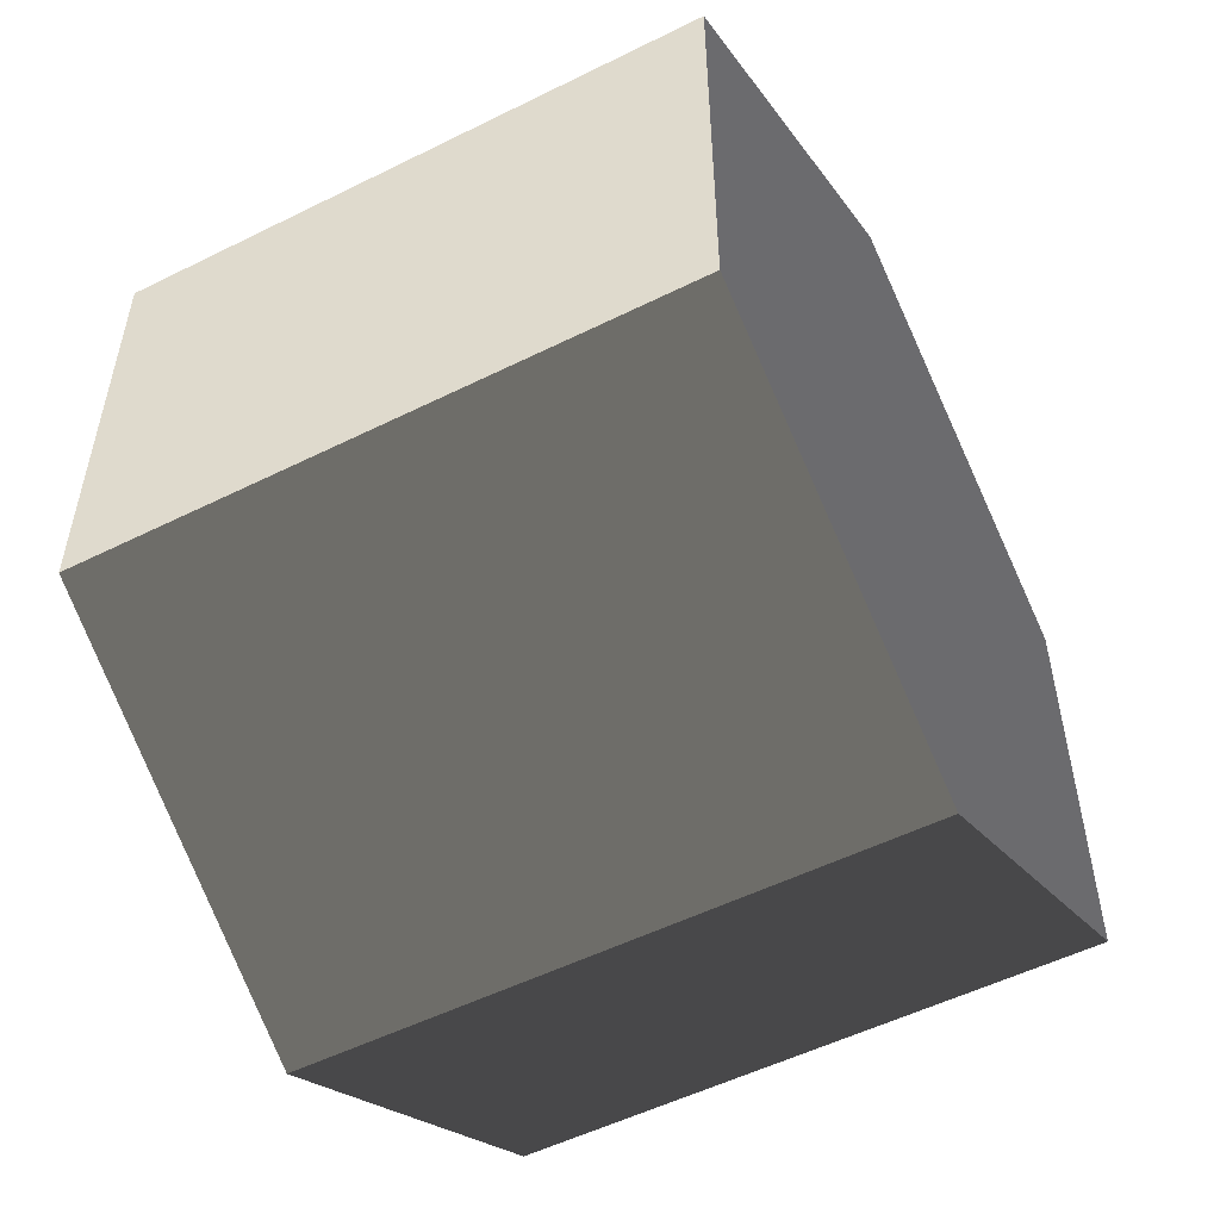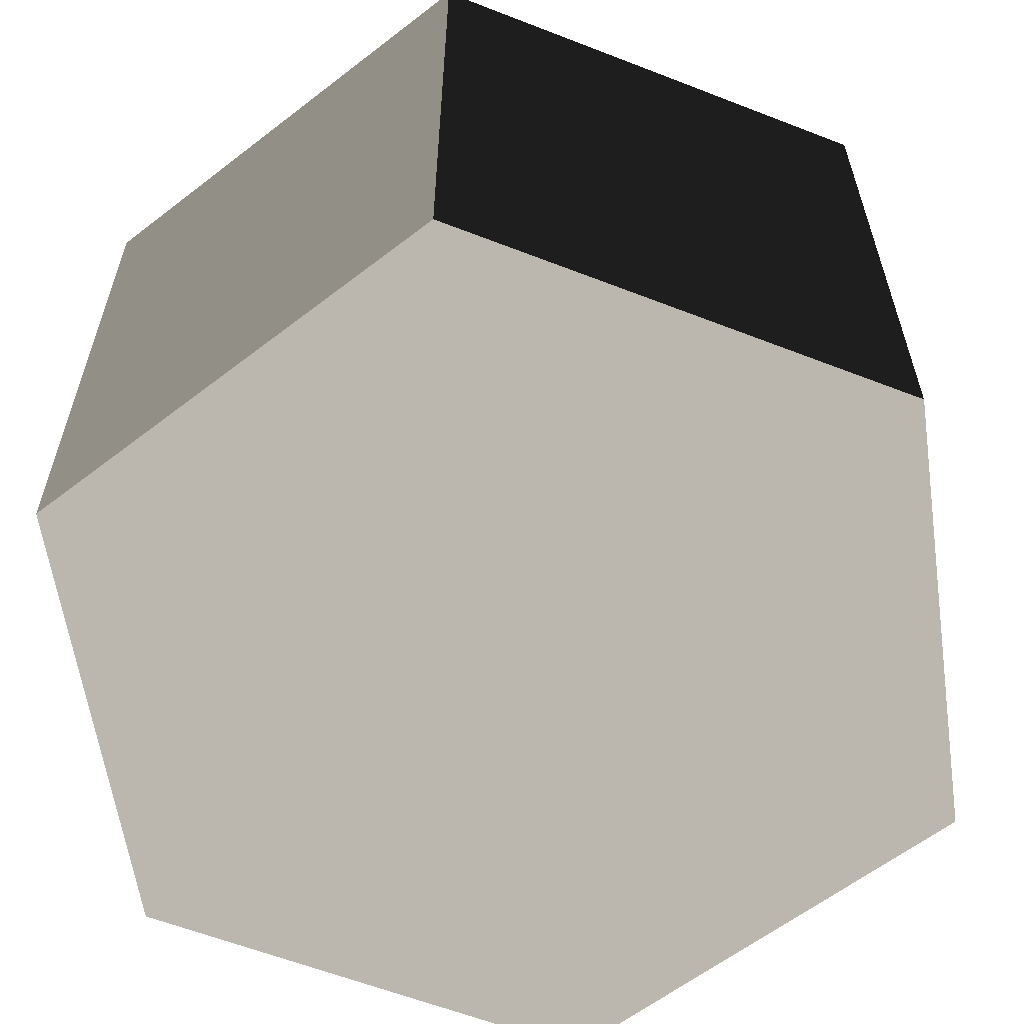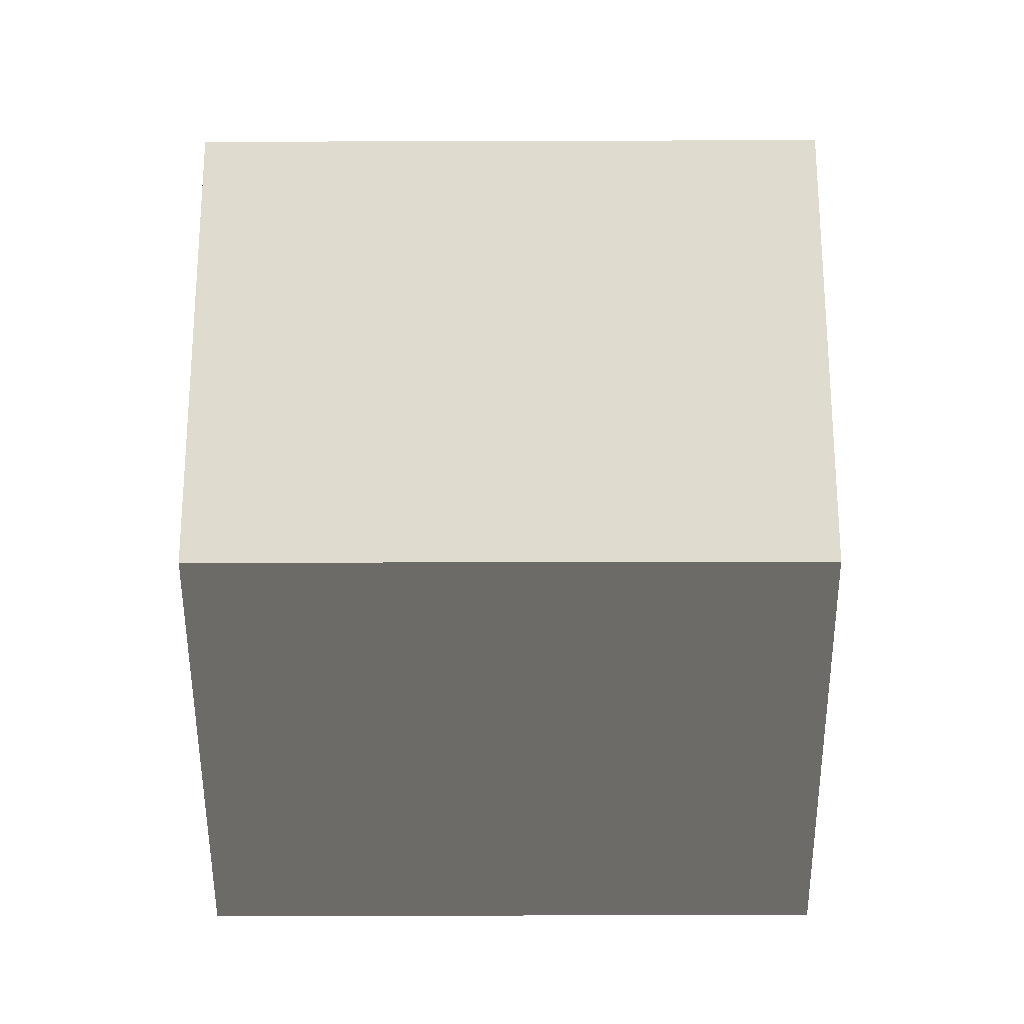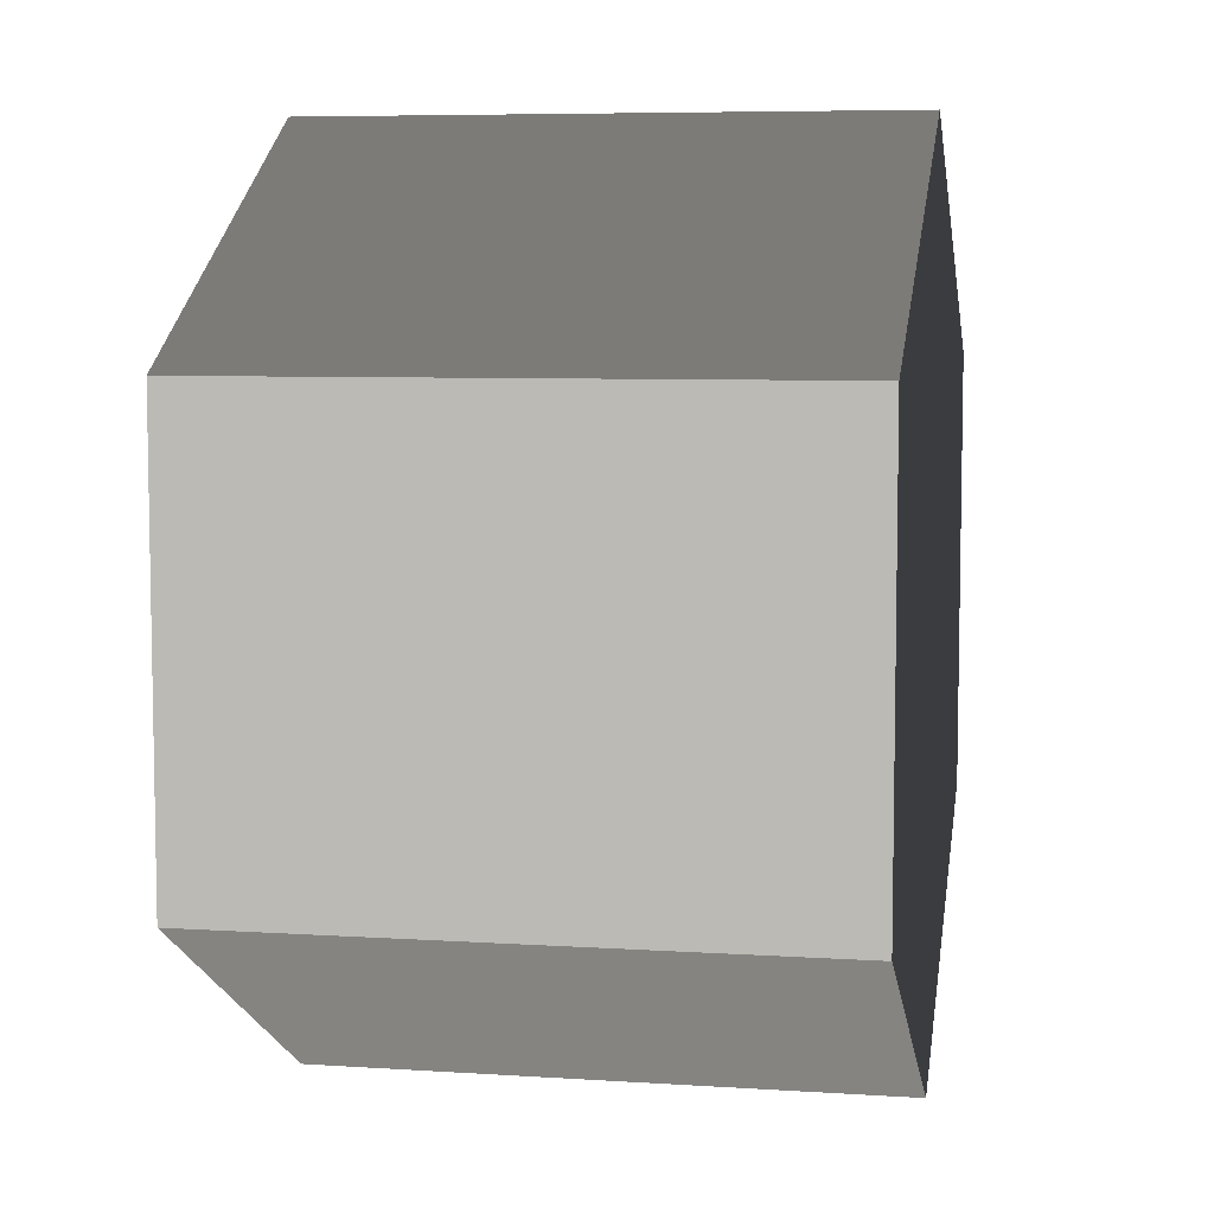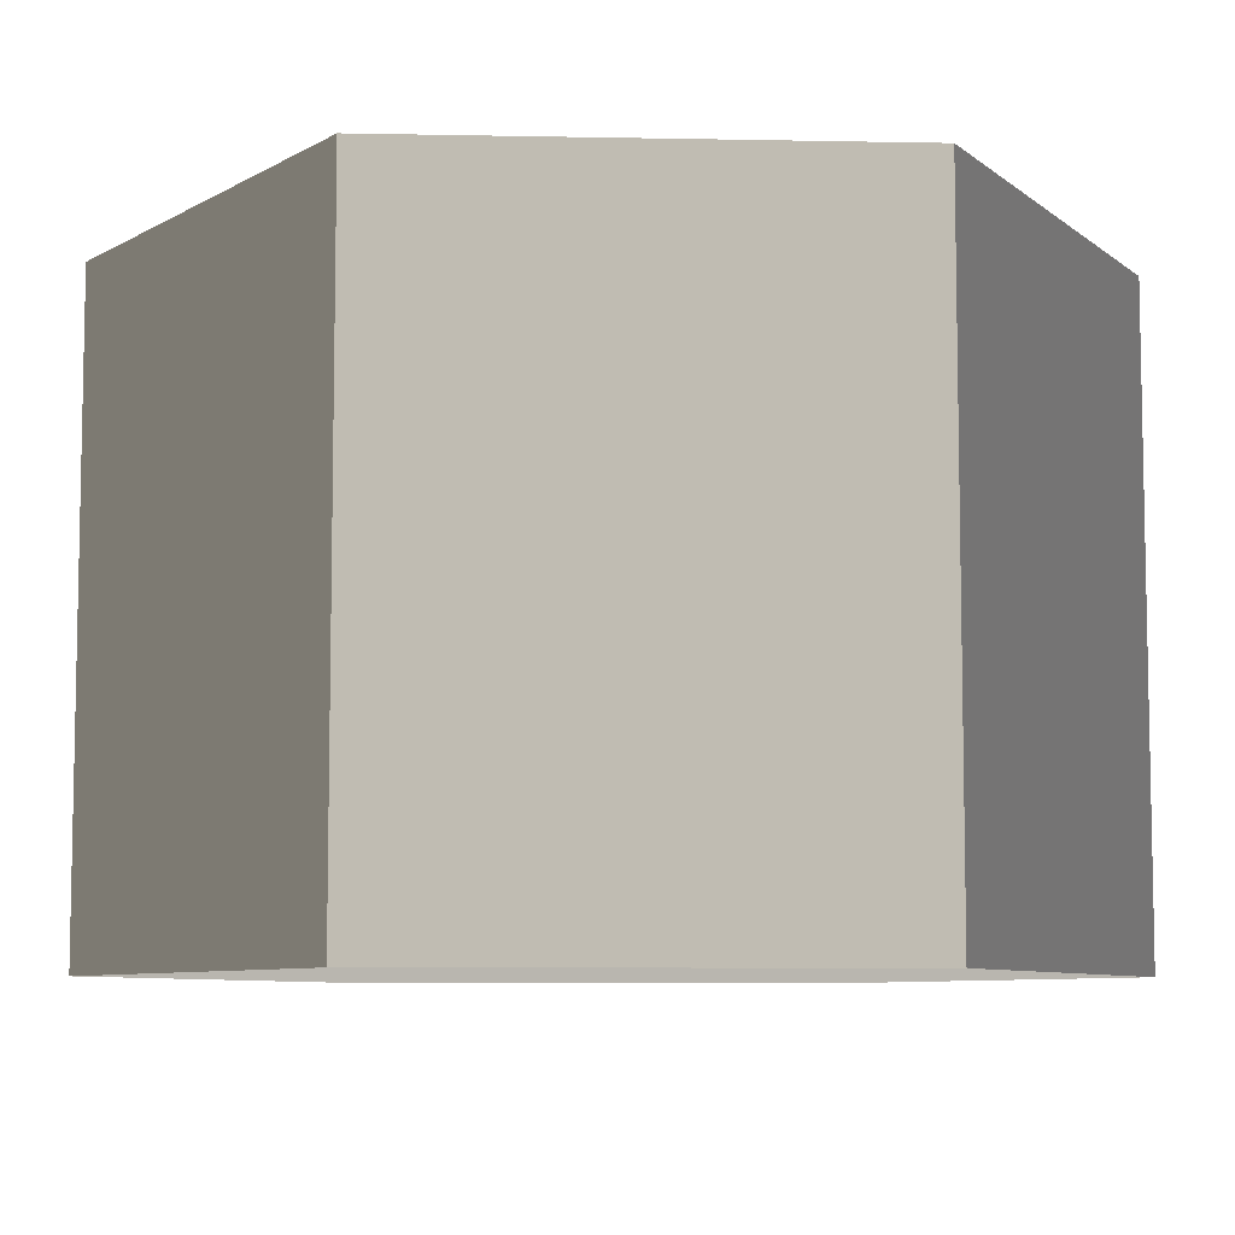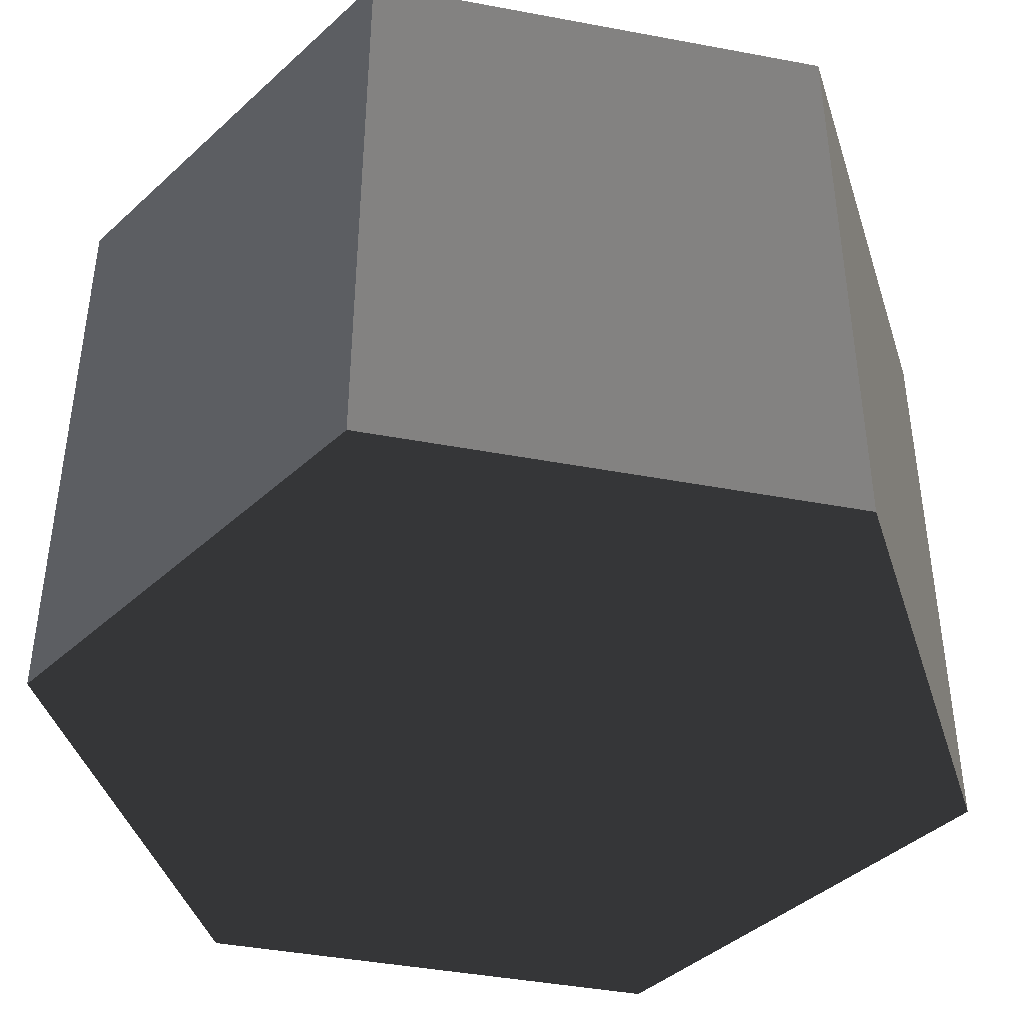
<metadata>
{"format":"obj","ext":"obj","renderer":"f3d","projection":"perspective","resolution":1024,"background":"white","views":[{"elev":-53.5,"azim":117.9,"up":"+Y"},{"elev":-60.7,"azim":-51.7,"up":"+Z"},{"elev":-24.2,"azim":-89.7,"up":"+Y"},{"elev":6.8,"azim":100.8,"up":"+Y"},{"elev":-7.6,"azim":26.8,"up":"+Z"},{"elev":-42.2,"azim":-162.7,"up":"+Z"}]}
</metadata>
<code>
v 2.349e-06 12 -12
v 10.39 6 -12
v 10.39 6 3.994
v 1.439e-06 12 3.994
v 10.39 6 -12
v 10.39 -6 -12
v 10.39 -6 3.994
v 10.39 6 3.994
v 10.39 -6 -12
v 1.305e-05 -12 -12
v 1.214e-05 -12 3.994
v 10.39 -6 3.994
v 1.305e-05 -12 -12
v -10.39 -6 -12
v -10.39 -6 3.994
v 1.214e-05 -12 3.994
v -10.39 -6 -12
v -10.39 6 -12
v -10.39 6 3.994
v -10.39 -6 3.994
v -10.39 6 -12
v 2.349e-06 12 -12
v 1.439e-06 12 3.994
v -10.39 6 3.994
v 1.305e-05 -12 -12
v 10.39 -6 -12
v 10.39 6 -12
v 2.349e-06 12 -12
v -10.39 -6 -12
v -10.39 6 -12
g Cylinder_121_2400_395
f 1 3 2
f 1 4 3
f 5 7 6
f 5 8 7
f 9 11 10
f 9 12 11
f 13 15 14
f 13 16 15
f 17 19 18
f 17 20 19
f 21 23 22
f 21 24 23
f 25 27 26
f 27 25 28
f 28 25 29
f 28 29 30

</code>
